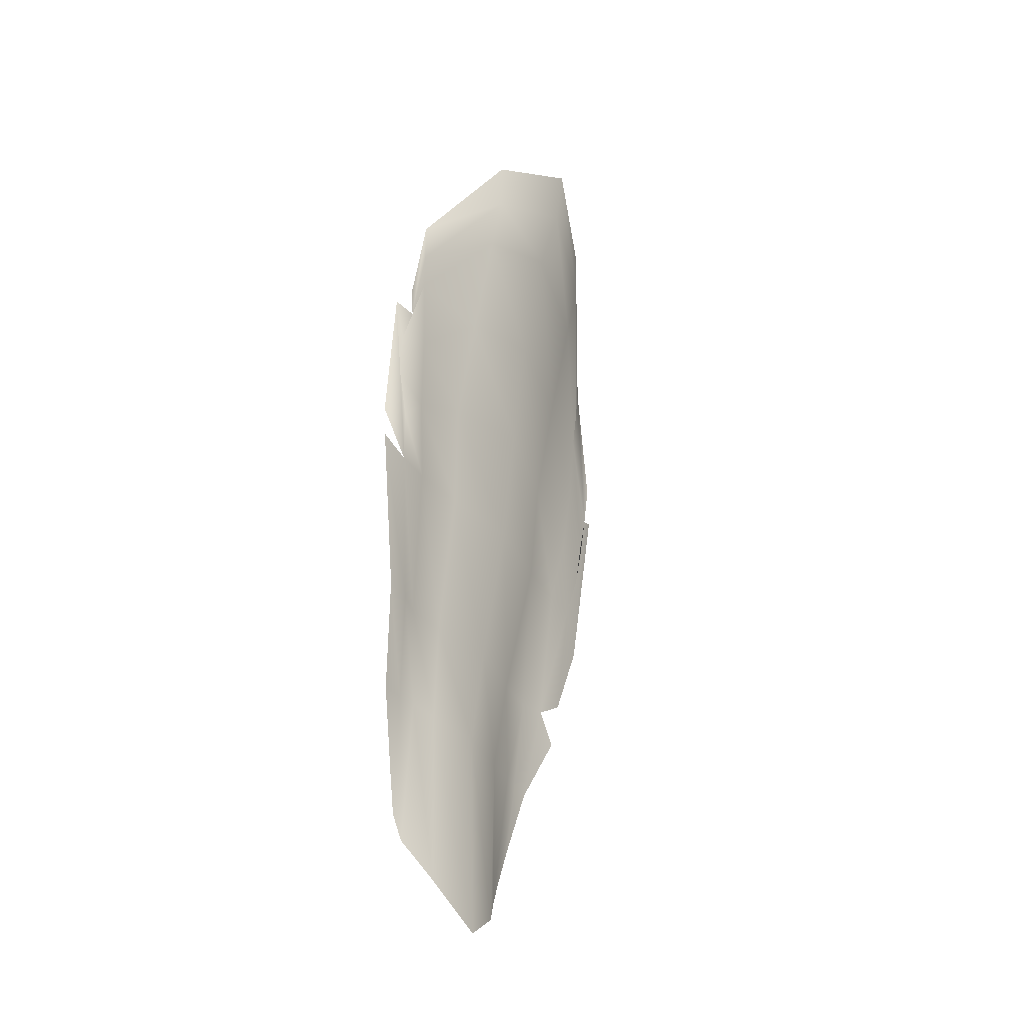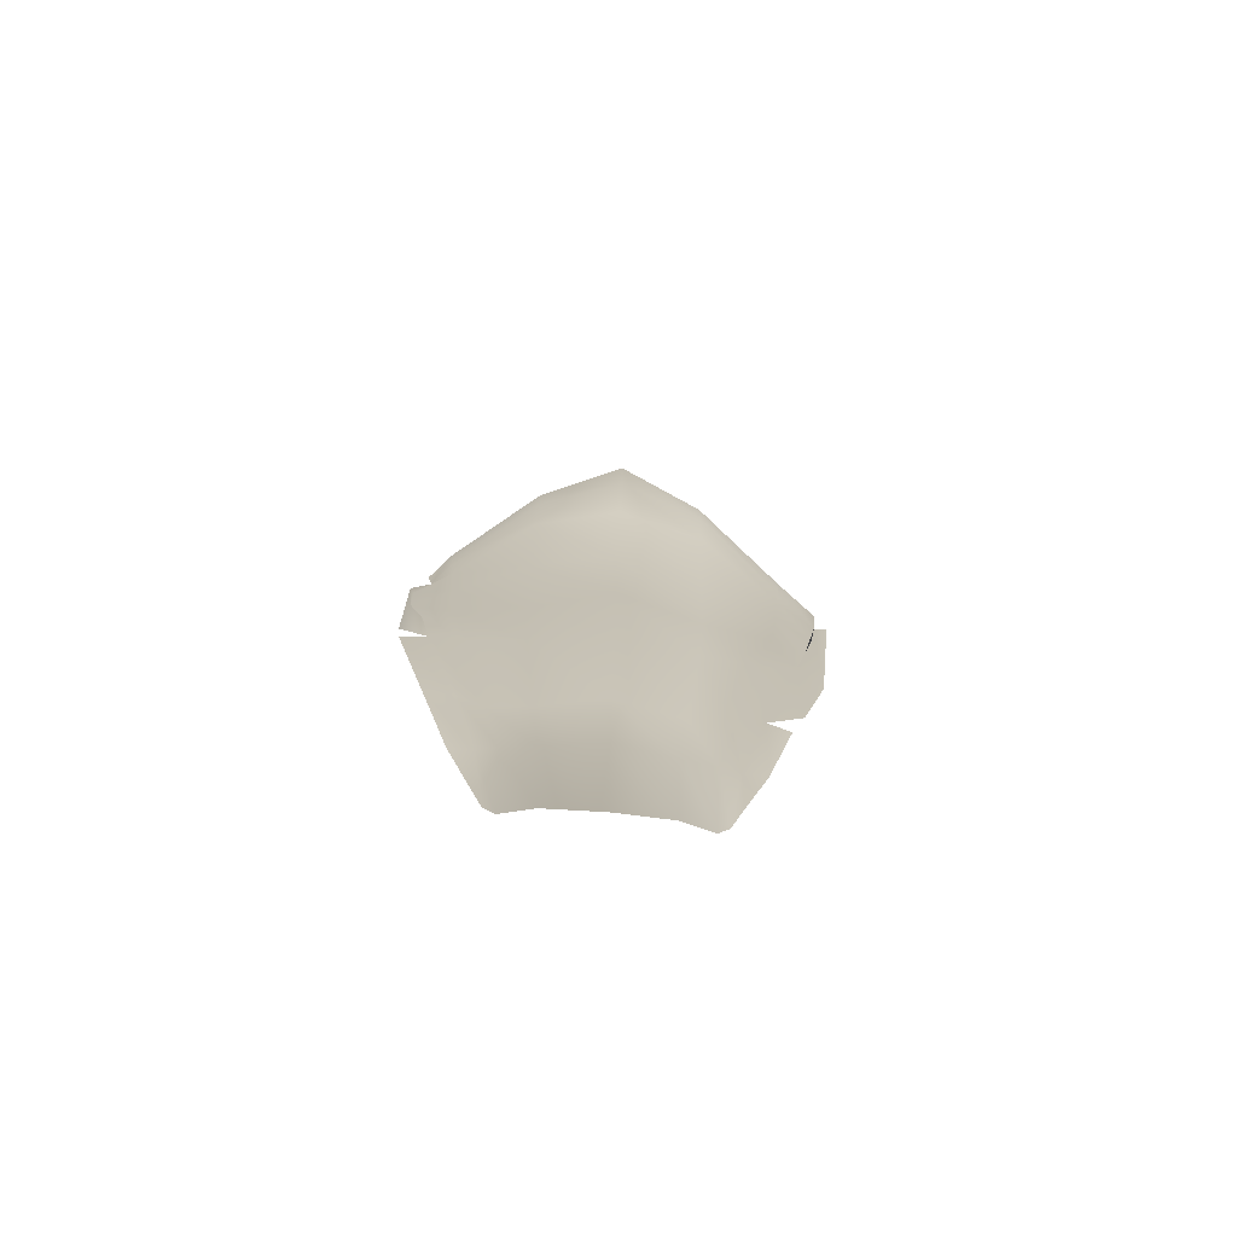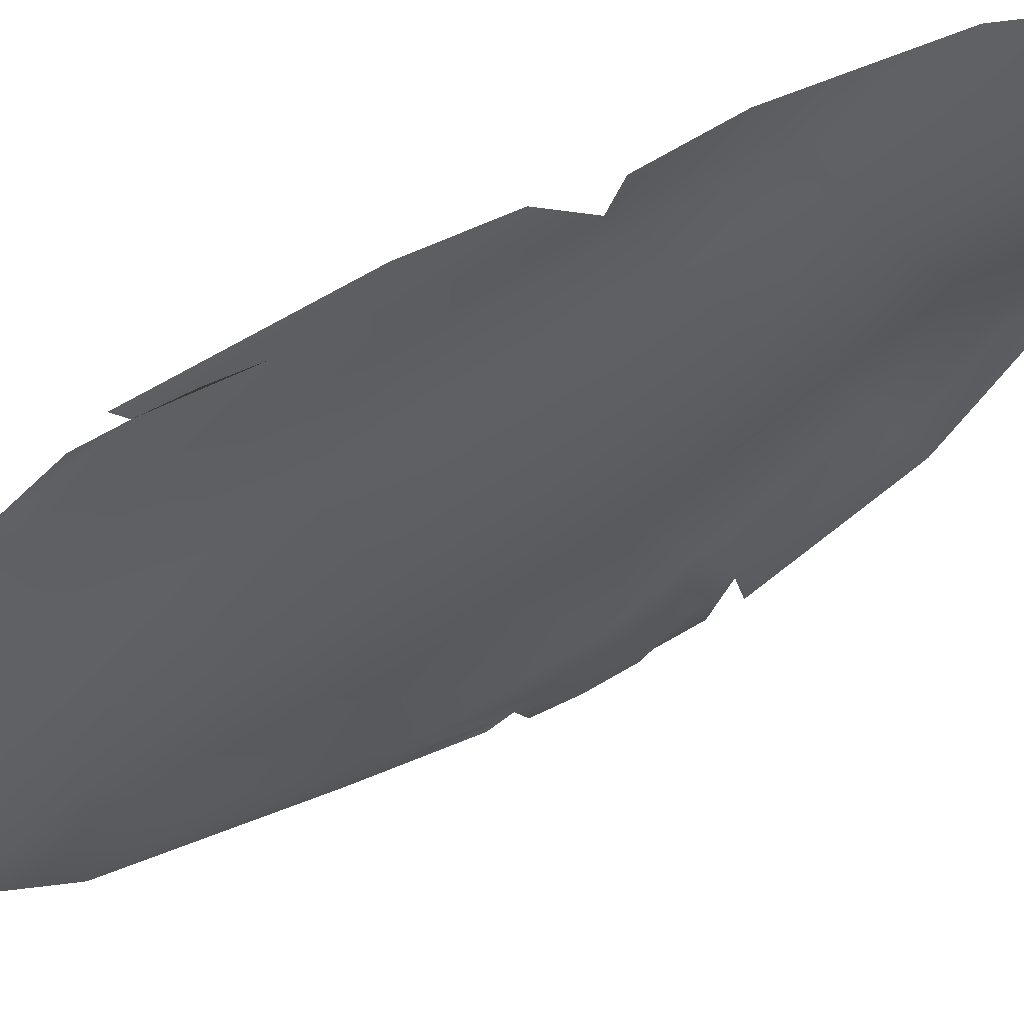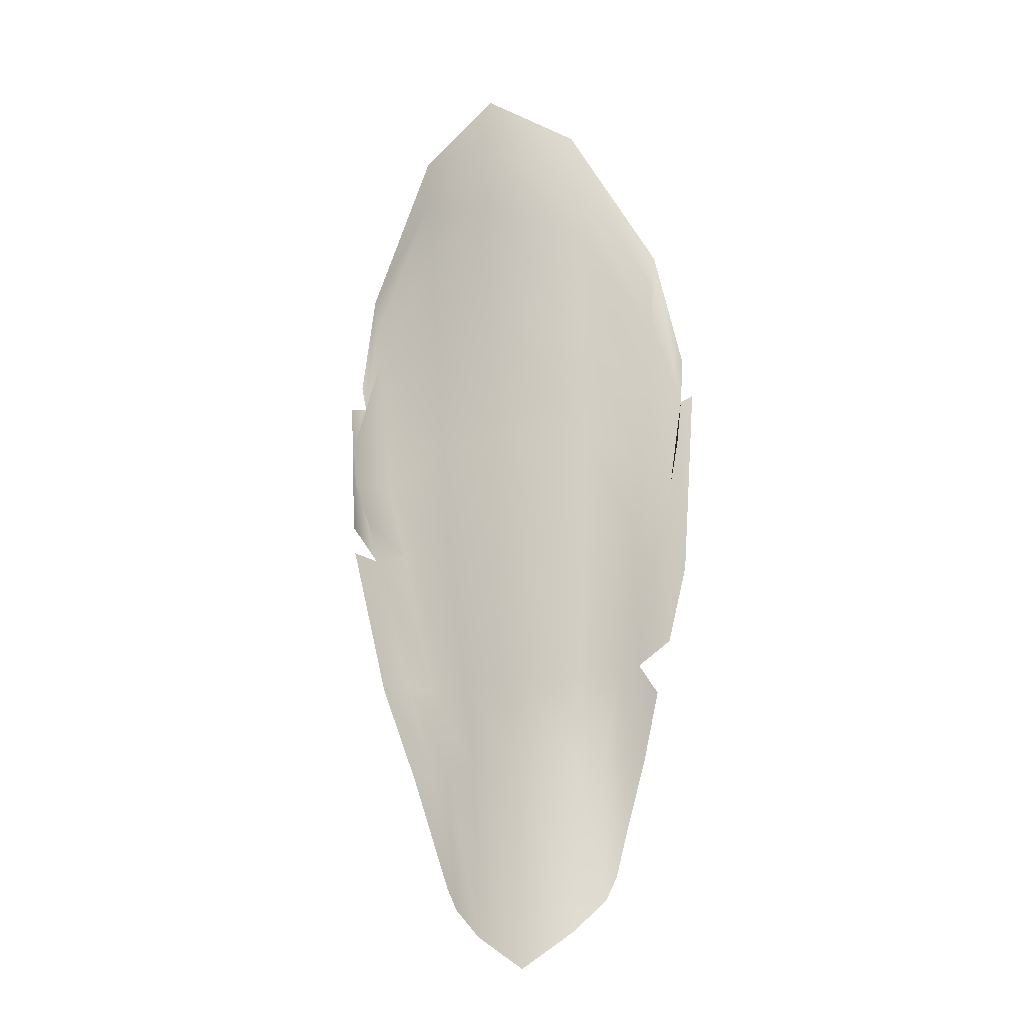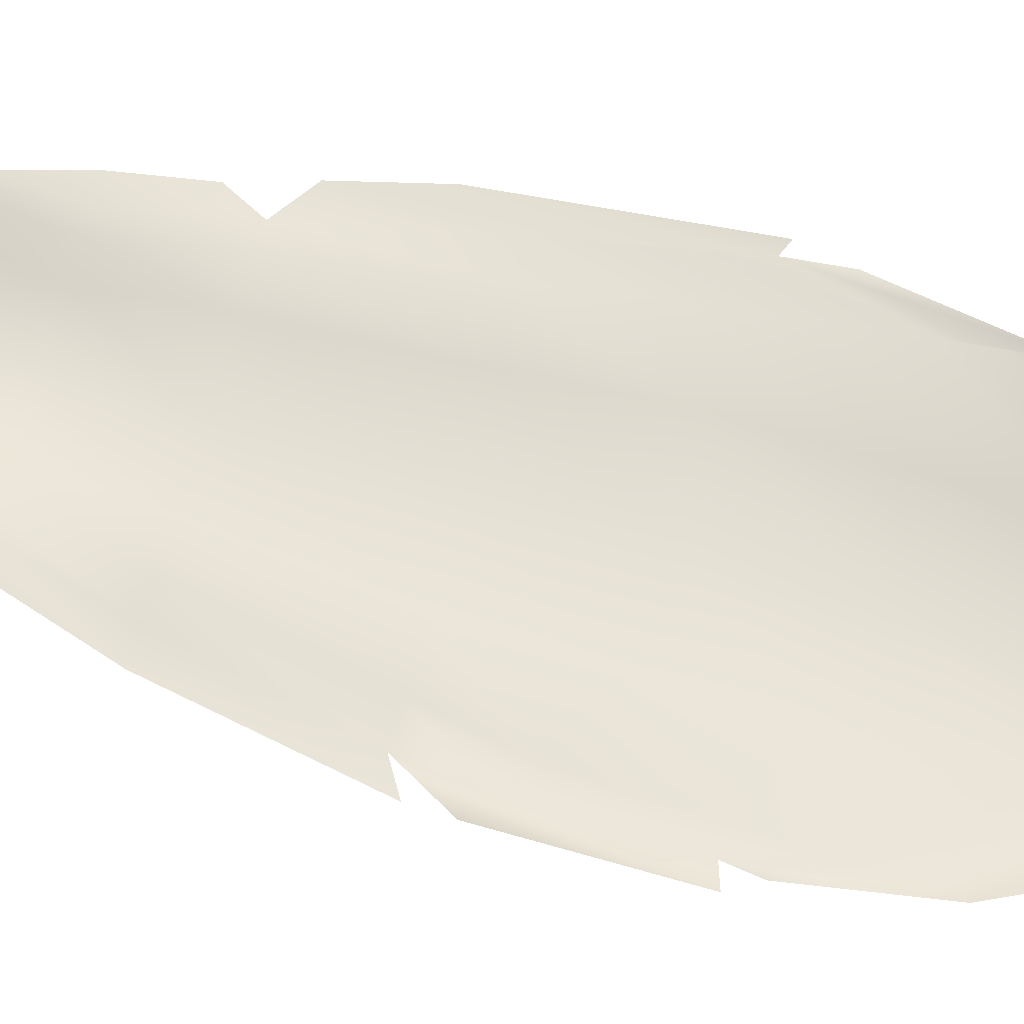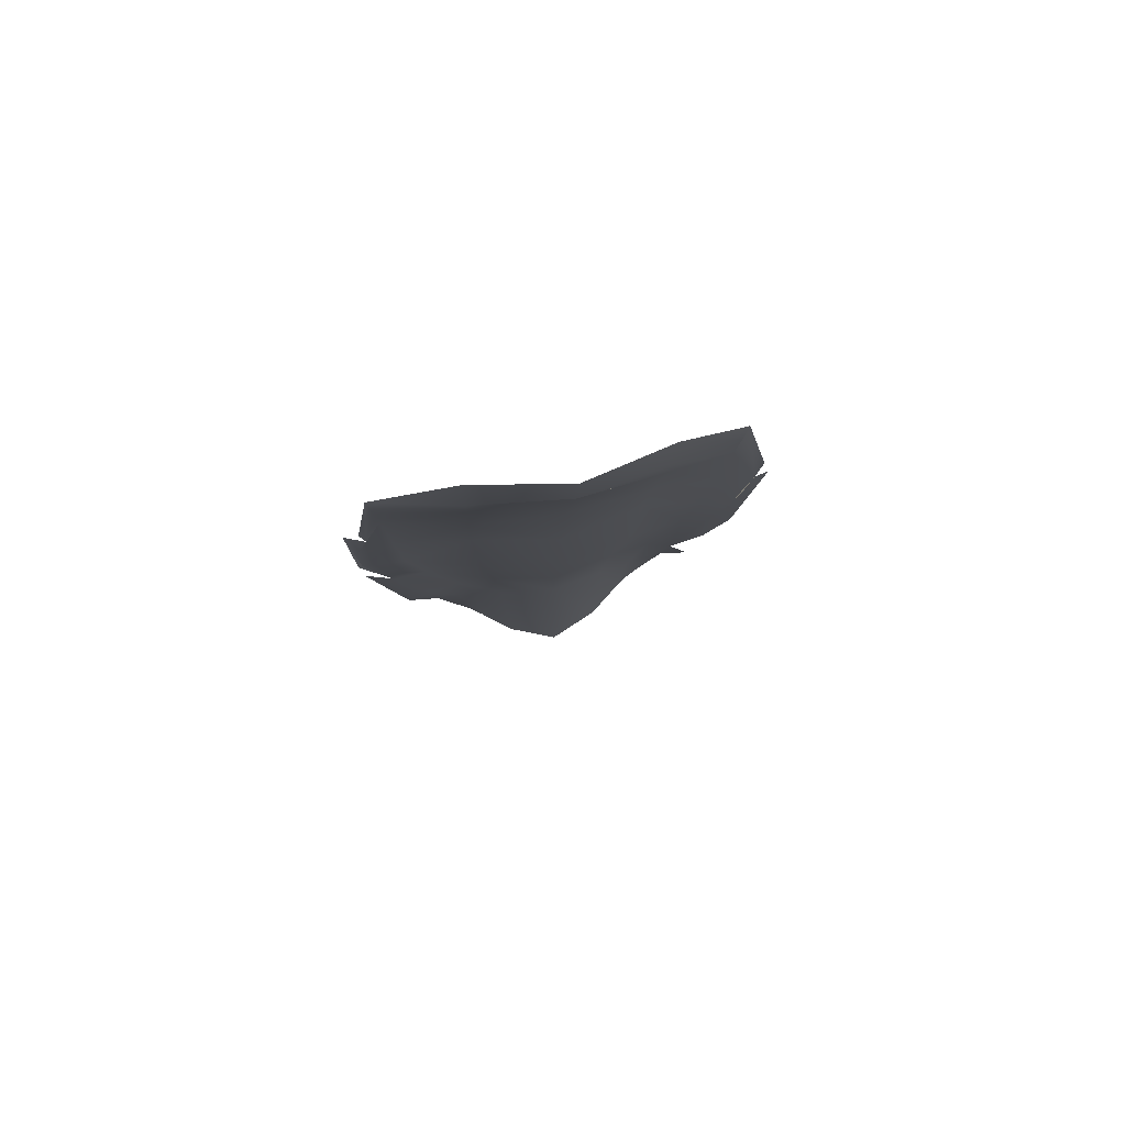
<metadata>
{"format":"obj","ext":"obj","renderer":"f3d","projection":"perspective","resolution":1024,"background":"white","views":[{"elev":-37.3,"azim":-58.1,"up":"+Z"},{"elev":-78.8,"azim":-5.2,"up":"+Z"},{"elev":-34.3,"azim":131.2,"up":"+Y"},{"elev":-22.9,"azim":17.5,"up":"+Z"},{"elev":63.9,"azim":-76.4,"up":"+Y"},{"elev":74.4,"azim":-11.8,"up":"+Z"}]}
</metadata>
<code>
o Plane_Plane.001
v -0.3139 -0.01808 0.3354
v 0.3447 -0.01808 0.2924
v 0.00512 -0.1534 0.7452
v -0.178 0.08256 -0.5854
v 0.00512 -0.1677 0.8565
v 0.1882 0.08256 -0.5854
v 0.1554 -0.1105 0.6748
v 0.00512 0.03384 -0.8262
v -0.2685 0.03148 -0.2893
v 0.2982 -0.02717 0.5231
v -0.3287 -0.01291 0.2108
v -0.288 -0.02717 0.5231
v 0.2898 0.03148 -0.2485
v -0.1452 -0.1105 0.6748
v -0.2821 -0.024 0.4535
v 0.00512 0.01819 -0.2893
v -0.1362 0.08436 -0.7054
v 0.1464 0.08436 -0.7054
v 0.1883 0.04747 -0.2893
v -0.1781 0.04747 -0.2893
v 0.2924 -0.024 0.4535
v 0.3375 -0.01294 0.2108
v -0.3305 0.01483 -0.008024
v 0.15 -0.01261 0.1685
v 0.1522 -0.04825 0.371
v -0.1463 -0.112 0.7761
v 0.2278 0.06981 -0.4572
v 0.3105 -0.004932 0.0476
v -0.2991 -0.004828 0.05165
v 0.00512 0.04121 -0.4572
v -0.1555 0.08872 -0.6639
v 0.09343 0.05522 -0.7622
v -0.2175 0.06981 -0.4572
v 0.1565 -0.112 0.7761
v 0.3267 -0.008335 0.1292
v -0.1398 -0.01261 0.1685
v 0.3278 0.01483 -0.1153
v -0.2535 -0.007314 0.1053
v -0.325 -0.0082 0.1292
v 0.00512 -0.02492 -0.034
v -0.08319 0.05522 -0.7622
v 0.1657 0.08872 -0.6639
v 0.157 0.06184 -0.4572
v 0.2327 0.007209 -0.034
v 0.1179 0.04038 -0.2893
v 0.2309 0.03444 -0.2893
v -0.1468 0.06184 -0.4572
v -0.2225 0.007192 -0.034
v -0.2207 0.03444 -0.2893
v -0.1077 0.04038 -0.2893
v 0.259 -0.00736 0.1053
v -0.142 -0.04825 0.371
v 0.00512 -0.04695 0.1886
v -0.2647 -0.01564 0.2446
v 0.1544 -0.08875 0.5736
v 0.2749 -0.01564 0.2446
v 0.00512 -0.07128 0.4113
v 0.00512 -0.115 0.6339
v 0.2866 -0.01953 0.3839
v -0.1291 -0.002247 -0.034
v -0.2817 0.005902 -0.034
v -0.1793 0.06729 -0.4572
v 0.2909 0.005892 -0.034
v 0.1393 -0.002247 -0.034
v 0.1029 0.05626 -0.4572
v 0.1895 0.06729 -0.4572
v -0.09264 0.05626 -0.4572
v -0.2763 -0.01953 0.3839
v -0.1441 -0.08875 0.5736
v 0.2645 0.03148 -0.3447
v -0.3354 0.01483 0.04693
v 0.3595 -0.0115 0.221
v -0.3054 -0.01586 0.2878
v -0.3405 -0.004047 0.2971
f 5 34 7 3
f 67 30 8 41
f 66 27 6 42
f 65 43 18 32
f 64 44 19 45
f 63 37 13 46
f 62 47 17 31
f 61 48 20 49
f 60 40 16 50
f 34 10 21 7
f 12 26 14 15
f 26 5 3 14
f 3 7 55 58
f 7 21 59 55
f 68 69 52 54
f 69 58 57 52
f 10 2 22 59 21
f 11 73 68 54 39
f 54 52 36 38
f 52 57 53 36
f 59 22 35 56
f 39 54 38 29
f 58 55 25 57
f 55 59 56 25
f 56 35 28 51
f 57 25 24 53
f 48 60 50 20
f 38 36 60 48
f 36 53 40 60
f 23 61 49 9
f 29 38 48 61
f 33 62 31 4
f 9 49 62 33
f 49 20 47 62
f 44 63 46 19
f 51 28 63 44
f 74 73 11
f 40 64 45 16
f 53 24 64 40
f 24 51 44 64
f 30 65 32 8
f 16 45 65 30
f 45 19 43 65
f 43 66 42 18
f 19 46 66 43
f 46 70 27 66
f 47 67 41 17
f 20 50 67 47
f 50 16 30 67
f 25 56 51 24
f 15 14 69 68
f 14 3 58 69
f 74 11 39 29 61 71
f 22 72 37 63 28 35
f 73 1 12 15 68

</code>
